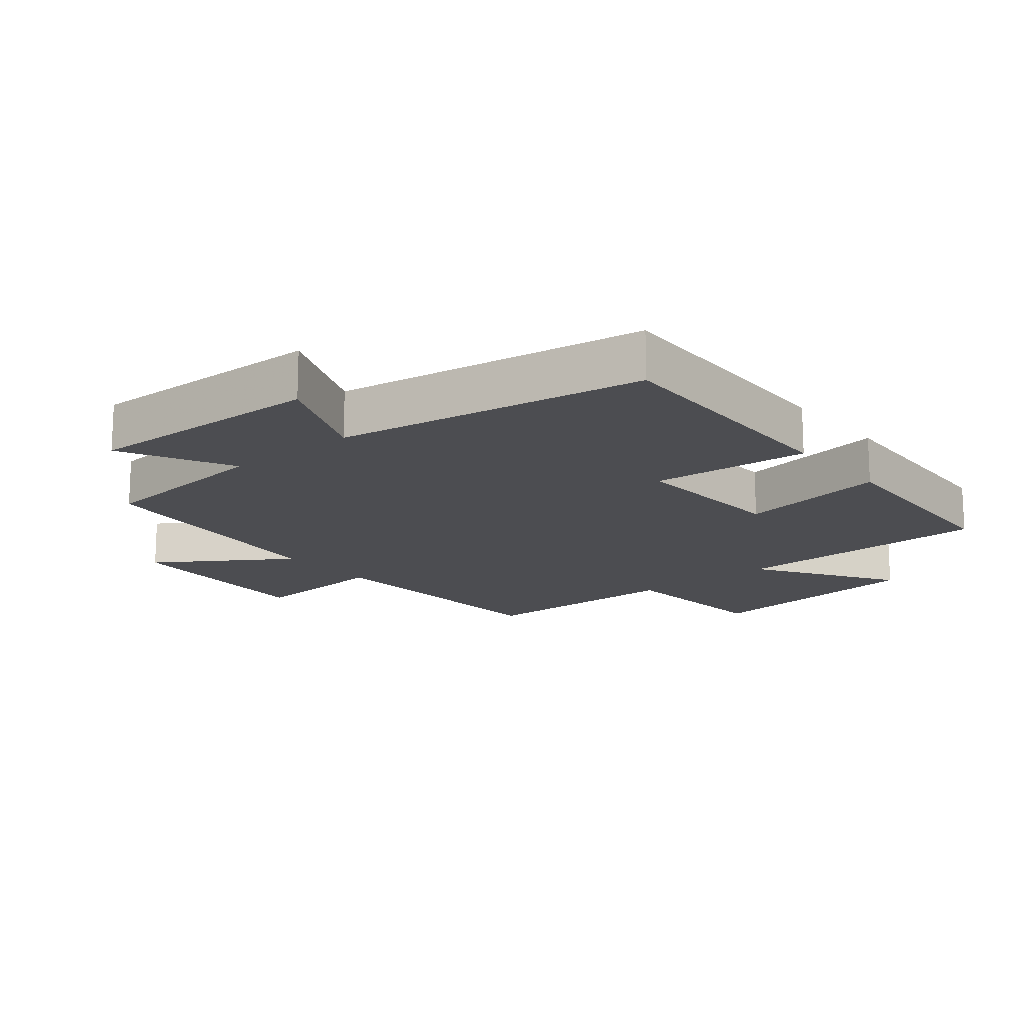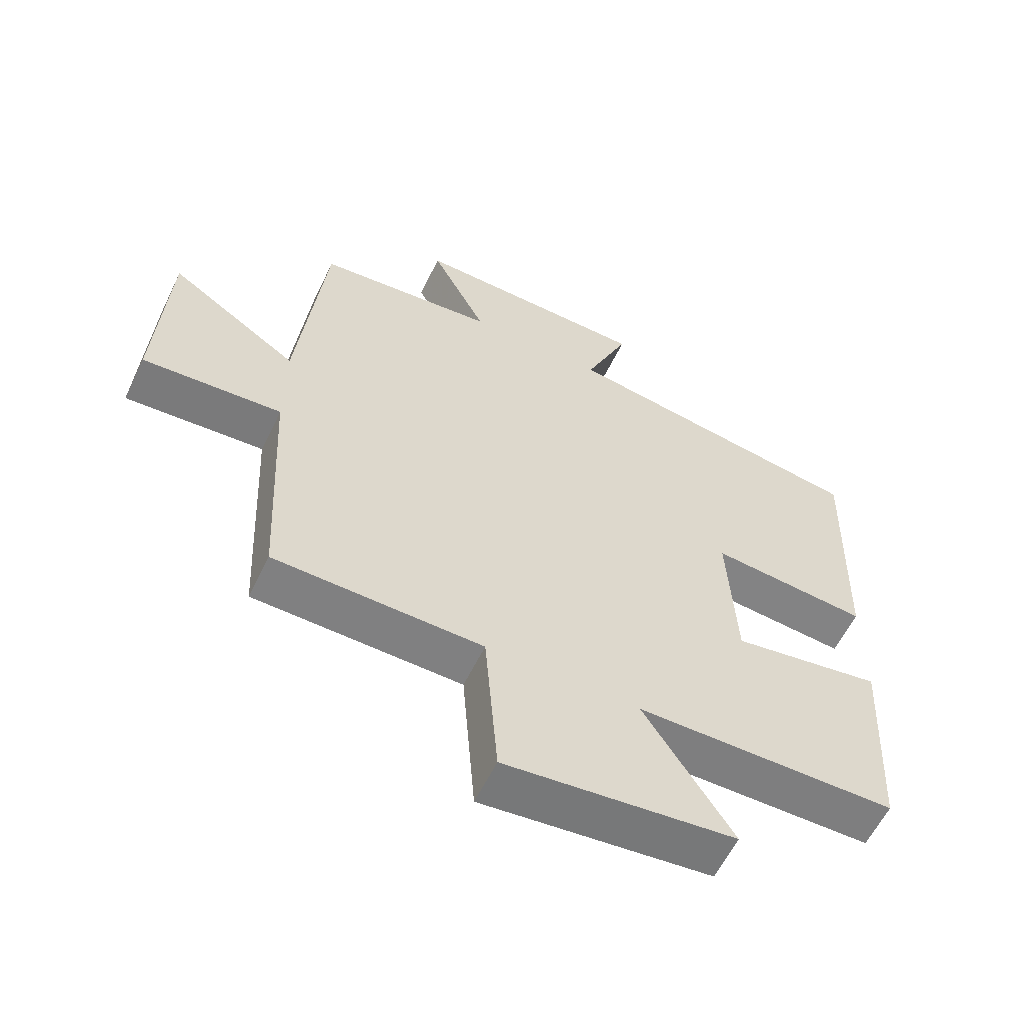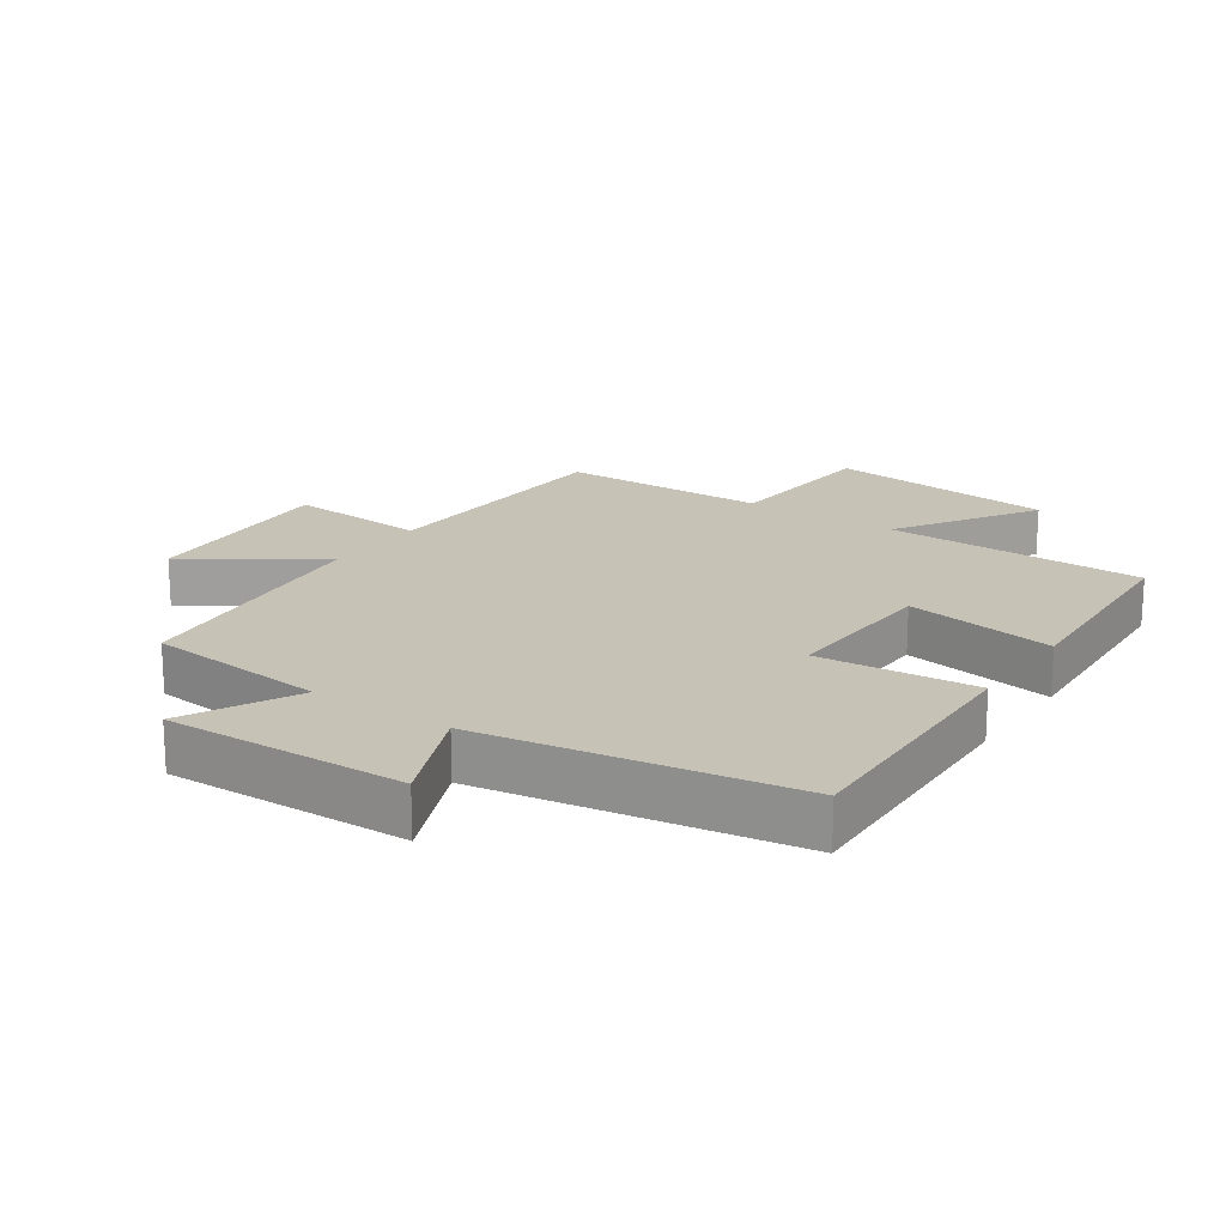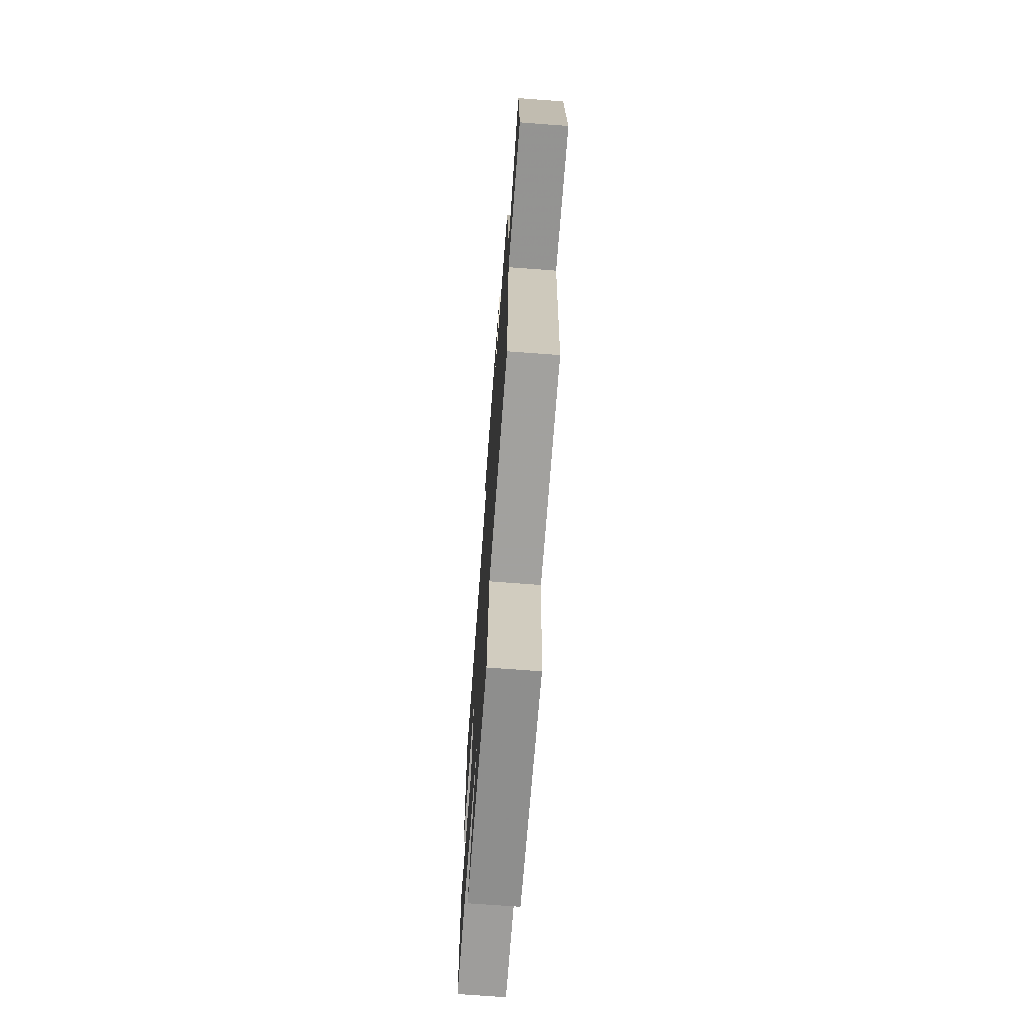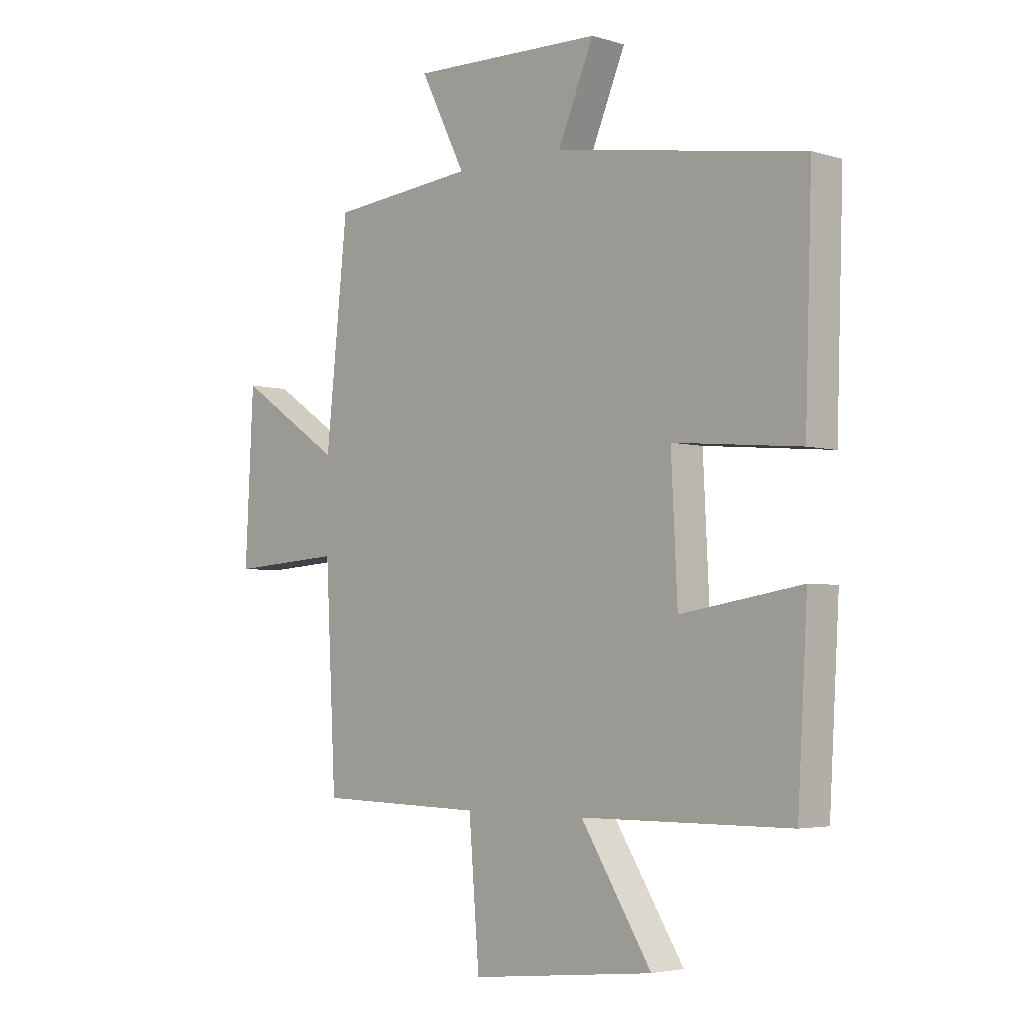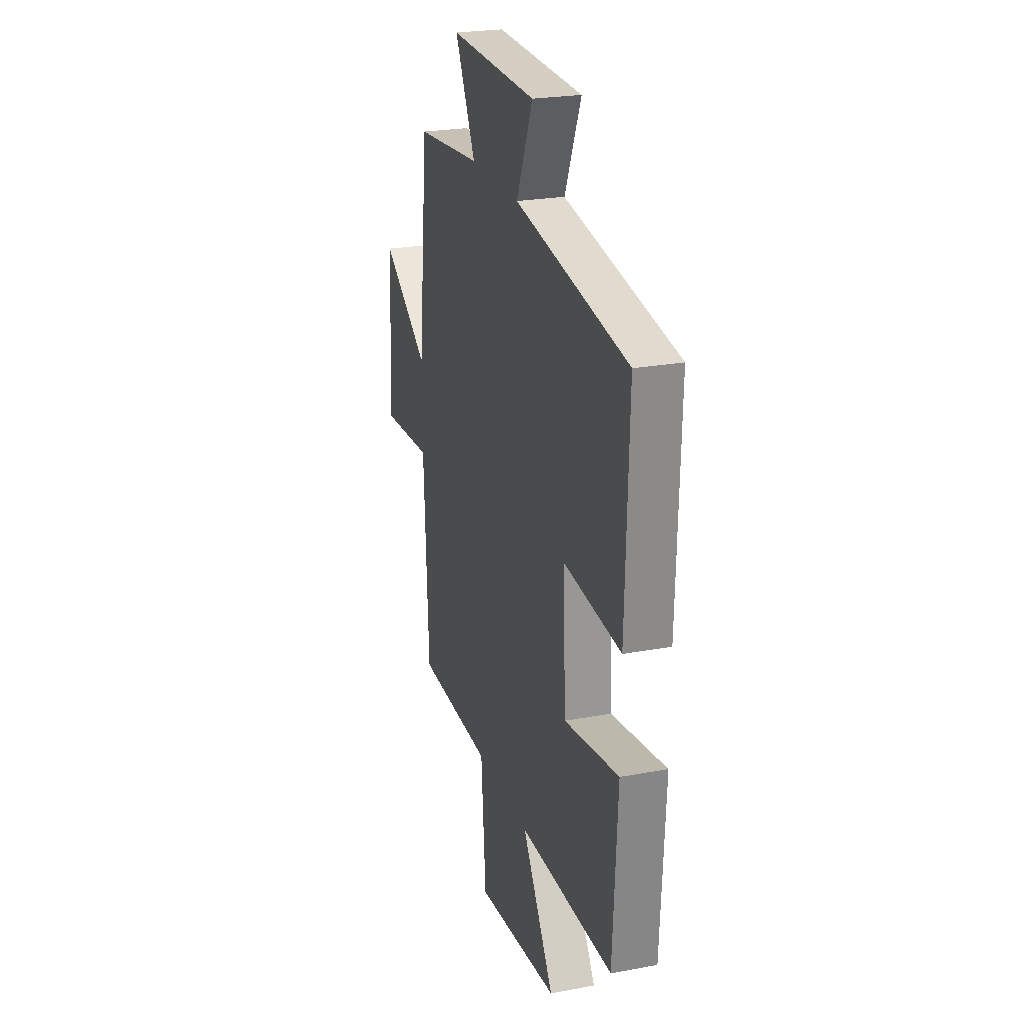
<metadata>
{"format":"obj","ext":"obj","renderer":"f3d","projection":"perspective","resolution":1024,"background":"white","views":[{"elev":-16.1,"azim":39.7,"up":"+Y"},{"elev":-59.6,"azim":-25.8,"up":"+Z"},{"elev":18.9,"azim":34.4,"up":"+Y"},{"elev":-70.9,"azim":-94.3,"up":"+Z"},{"elev":-3.8,"azim":45.2,"up":"+Z"},{"elev":24.2,"azim":72.8,"up":"+Z"}]}
</metadata>
<code>
v 0.481 0.07 -0.497
v 0.079 0.07 -0.5
v 0.215 0.07 -0.714
v -0.139 0.07 -0.752
v -0.159 0.07 -0.5
v -0.48 0.07 -0.493
v -0.5 0.07 -0.096
v -0.716 0.07 -0.111
v -0.7 0.07 0.205
v -0.5 0.07 0.072
v -0.458 0.07 0.473
v -0.179 0.07 0.5
v -0.266 0.07 0.672
v 0.104 0.07 0.662
v 0.035 0.07 0.5
v 0.513 0.07 0.423
v 0.5 0.07 0.019
v 0.256 0.07 0.041
v 0.268 0.07 -0.205
v 0.5 0.07 -0.167
v 0.481 0 -0.497
v 0.079 0 -0.5
v 0.215 0 -0.714
v -0.139 0 -0.752
v -0.159 0 -0.5
v -0.48 0 -0.493
v -0.5 0 -0.096
v -0.716 0 -0.111
v -0.7 0 0.205
v -0.5 0 0.072
v -0.458 0 0.473
v -0.179 0 0.5
v -0.266 0 0.672
v 0.104 0 0.662
v 0.035 0 0.5
v 0.513 0 0.423
v 0.5 0 0.019
v 0.256 0 0.041
v 0.268 0 -0.205
v 0.5 0 -0.167
f 19 20 1 2
f 18 19 2
f 15 16 17 18
f 15 18 2
f 12 13 14 15
f 10 11 12 15
f 10 15 2
f 7 8 9 10
f 5 6 7 10
f 5 10 2 3
f 3 4 5
f 22 21 40 39
f 22 39 38
f 38 37 36 35
f 22 38 35
f 35 34 33 32
f 35 32 31 30
f 22 35 30
f 30 29 28 27
f 30 27 26 25
f 23 22 30 25
f 25 24 23
f 1 21 22 2
f 2 22 23 3
f 3 23 24 4
f 4 24 25 5
f 5 25 26 6
f 6 26 27 7
f 7 27 28 8
f 8 28 29 9
f 9 29 30 10
f 10 30 31 11
f 11 31 32 12
f 12 32 33 13
f 13 33 34 14
f 14 34 35 15
f 15 35 36 16
f 16 36 37 17
f 17 37 38 18
f 18 38 39 19
f 19 39 40 20
f 20 40 21 1

</code>
